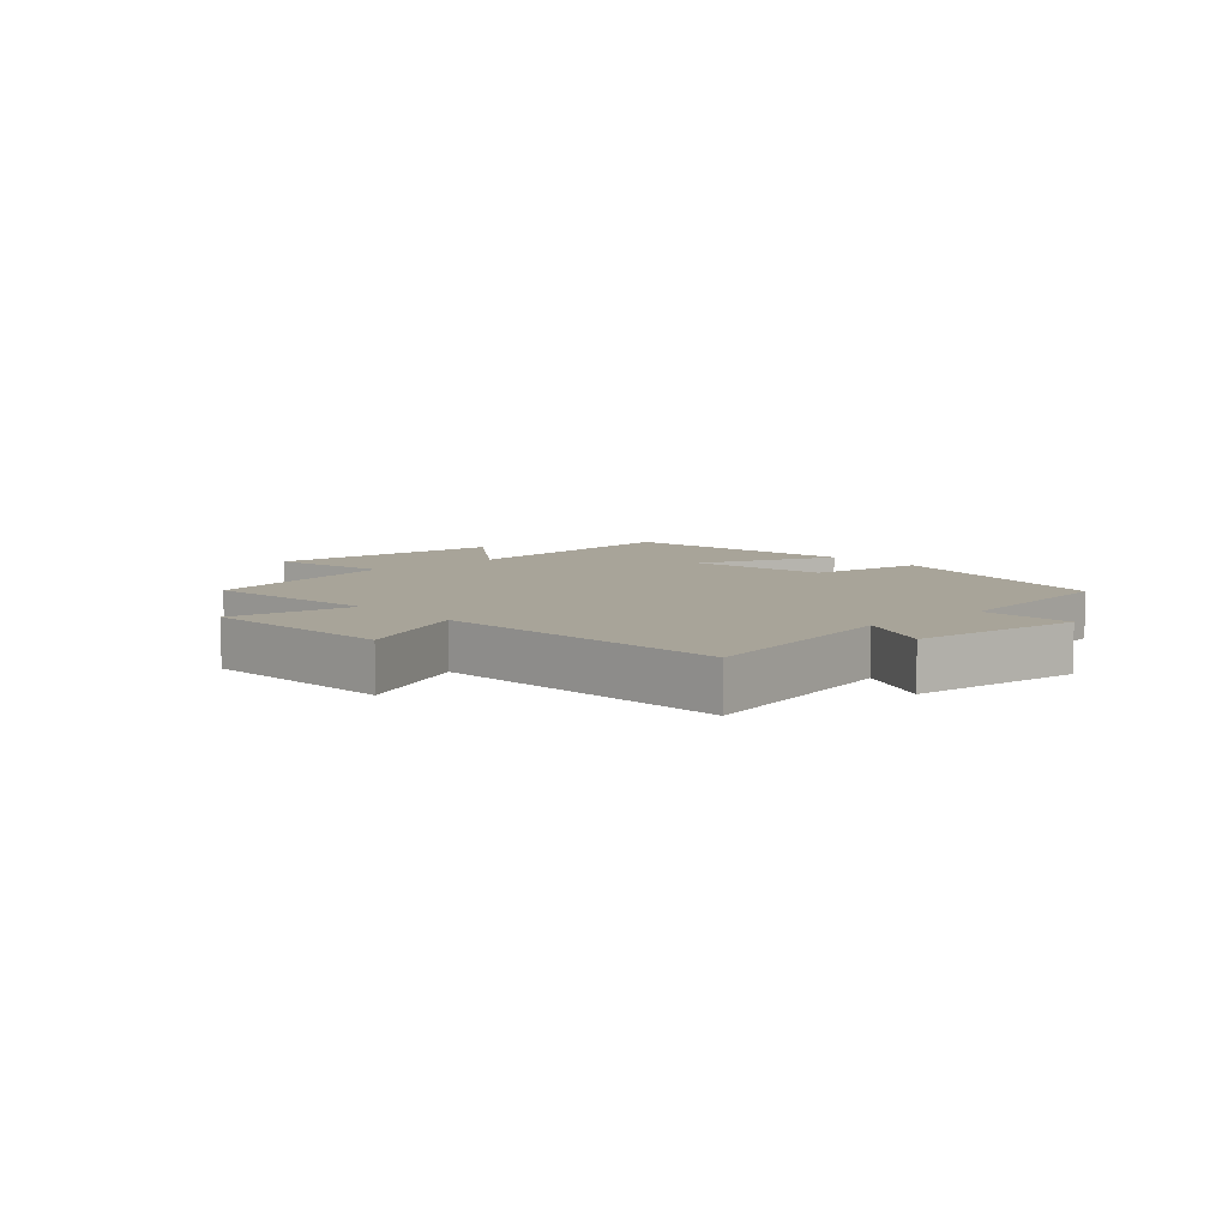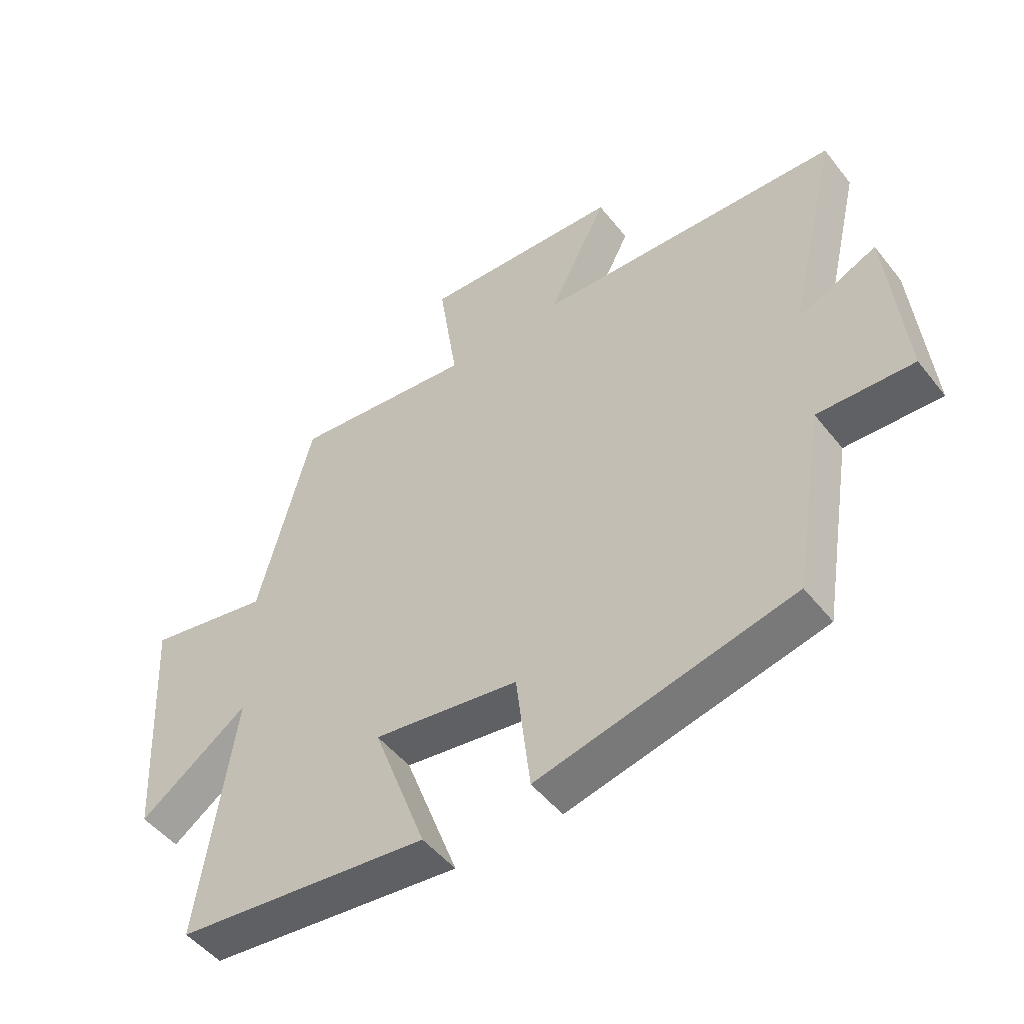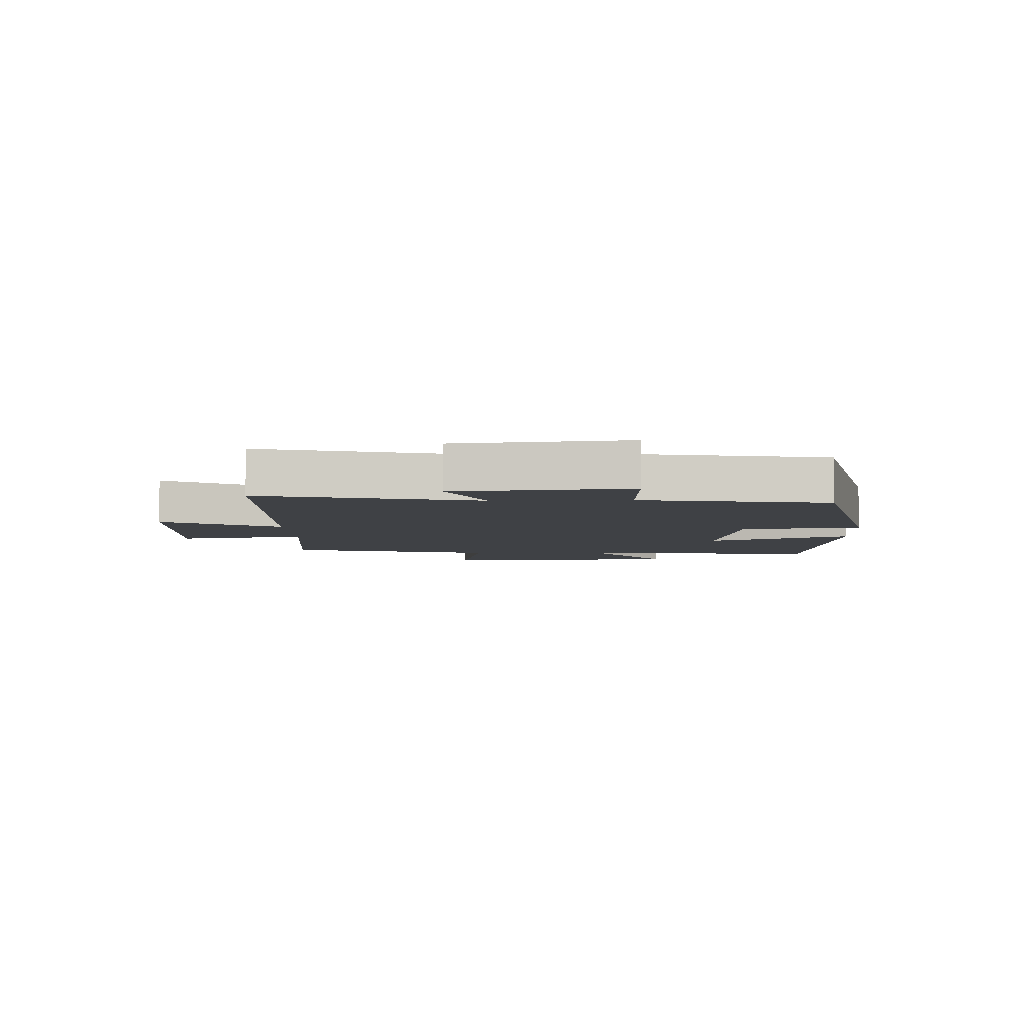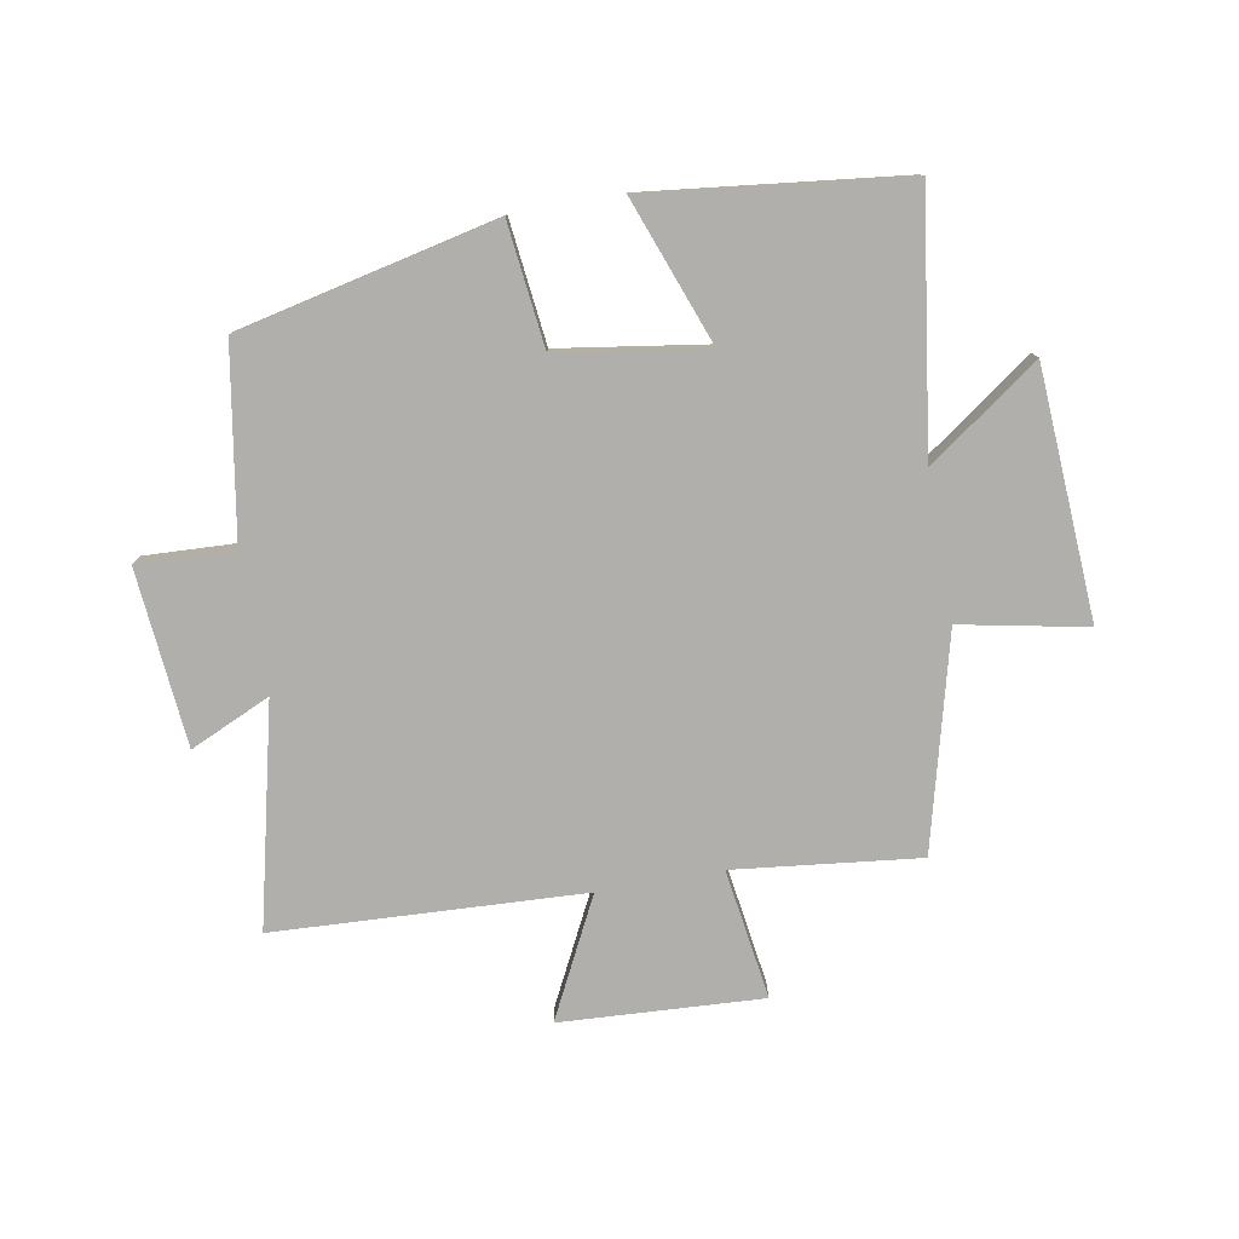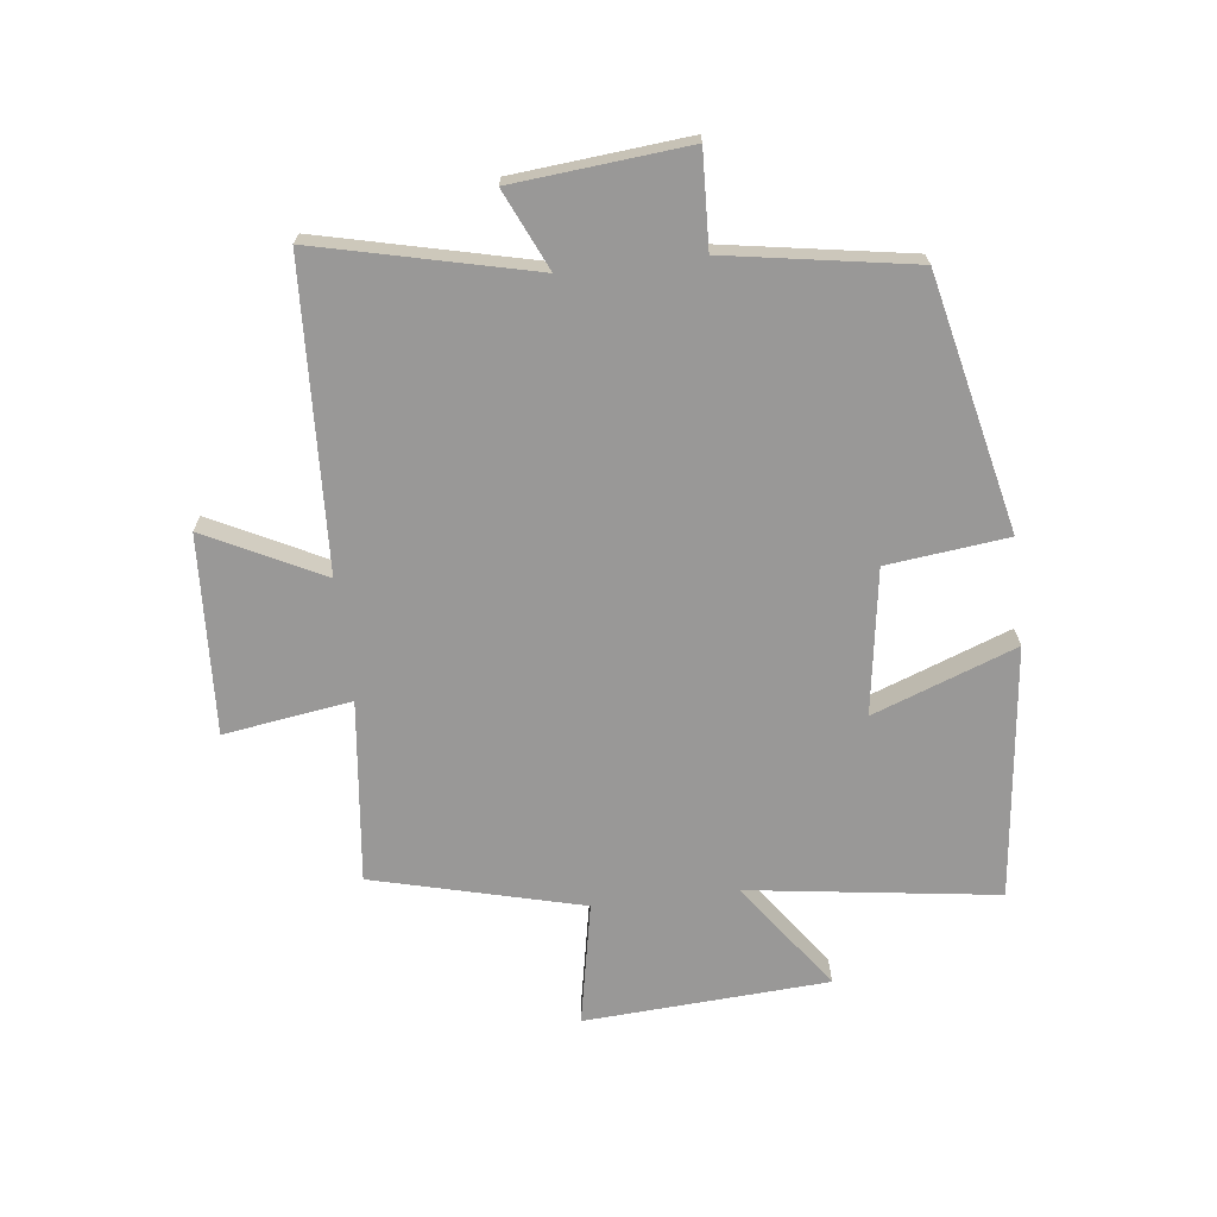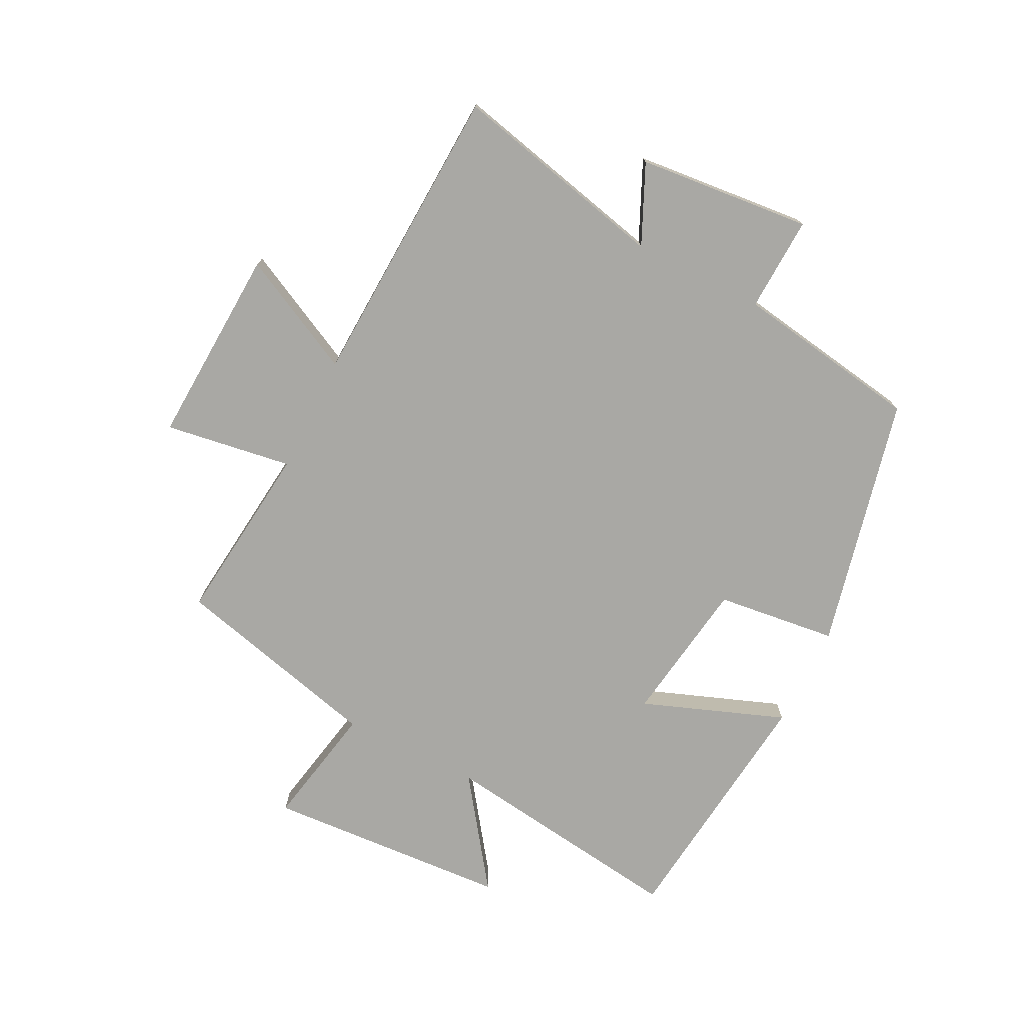
<metadata>
{"format":"obj","ext":"obj","renderer":"f3d","projection":"perspective","resolution":1024,"background":"white","views":[{"elev":7.1,"azim":48.1,"up":"+Y"},{"elev":-49.7,"azim":36.7,"up":"+Z"},{"elev":-5.7,"azim":92.2,"up":"+Y"},{"elev":-78.1,"azim":-169.9,"up":"+Y"},{"elev":-68.7,"azim":96.8,"up":"+Y"},{"elev":-74.9,"azim":63.5,"up":"+Y"}]}
</metadata>
<code>
v 0.449 0.07 -0.406
v 0.032 0.07 -0.5
v 0.009 0.07 -0.301
v -0.229 0.07 -0.265
v -0.142 0.07 -0.5
v -0.557 0.07 -0.452
v -0.5 0.07 -0.044
v -0.679 0.07 -0.172
v -0.703 0.07 0.23
v -0.5 0.07 0.19
v -0.412 0.07 0.534
v -0.113 0.07 0.5
v -0.144 0.07 0.71
v 0.182 0.07 0.692
v 0.085 0.07 0.5
v 0.584 0.07 0.476
v 0.5 0.07 0.121
v 0.63 0.07 0.18
v 0.656 0.07 -0.106
v 0.5 0.07 -0.099
v 0.449 0 -0.406
v 0.032 0 -0.5
v 0.009 0 -0.301
v -0.229 0 -0.265
v -0.142 0 -0.5
v -0.557 0 -0.452
v -0.5 0 -0.044
v -0.679 0 -0.172
v -0.703 0 0.23
v -0.5 0 0.19
v -0.412 0 0.534
v -0.113 0 0.5
v -0.144 0 0.71
v 0.182 0 0.692
v 0.085 0 0.5
v 0.584 0 0.476
v 0.5 0 0.121
v 0.63 0 0.18
v 0.656 0 -0.106
v 0.5 0 -0.099
f 17 18 19 20
f 1 2 3
f 20 1 3
f 17 20 3
f 17 3 4
f 16 17 4
f 15 16 4
f 12 13 14 15
f 12 15 4
f 10 11 12 4
f 7 8 9 10
f 7 10 4 5
f 5 6 7
f 40 39 38 37
f 23 22 21
f 23 21 40
f 23 40 37
f 24 23 37
f 24 37 36
f 24 36 35
f 35 34 33 32
f 24 35 32
f 24 32 31 30
f 30 29 28 27
f 25 24 30 27
f 27 26 25
f 1 21 22 2
f 2 22 23 3
f 3 23 24 4
f 4 24 25 5
f 5 25 26 6
f 6 26 27 7
f 7 27 28 8
f 8 28 29 9
f 9 29 30 10
f 10 30 31 11
f 11 31 32 12
f 12 32 33 13
f 13 33 34 14
f 14 34 35 15
f 15 35 36 16
f 16 36 37 17
f 17 37 38 18
f 18 38 39 19
f 19 39 40 20
f 20 40 21 1

</code>
